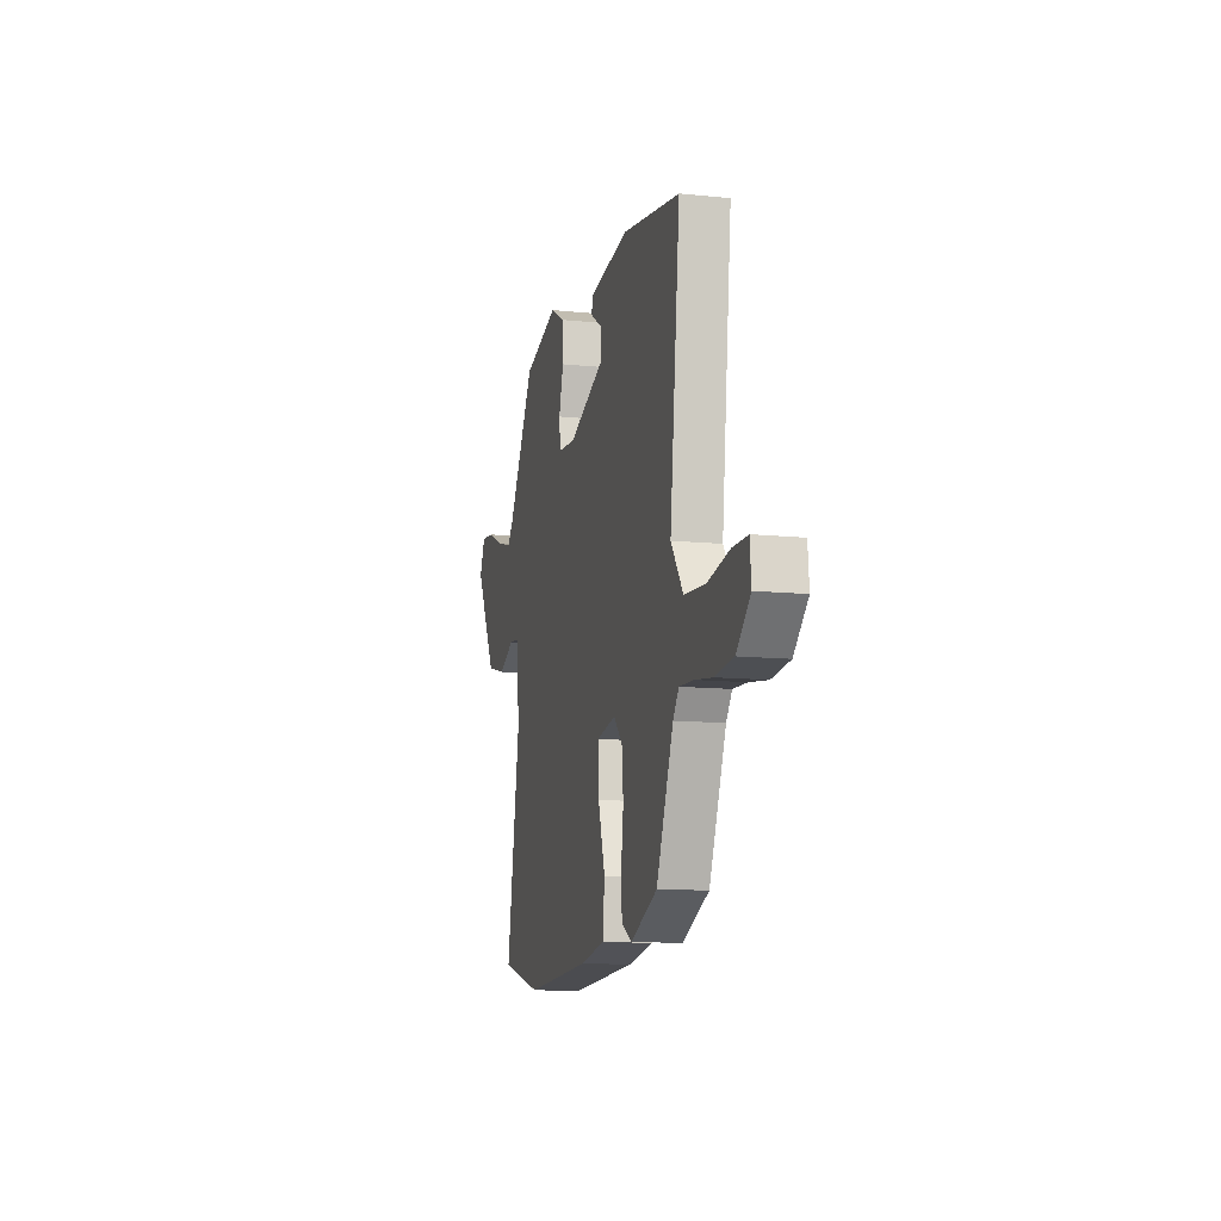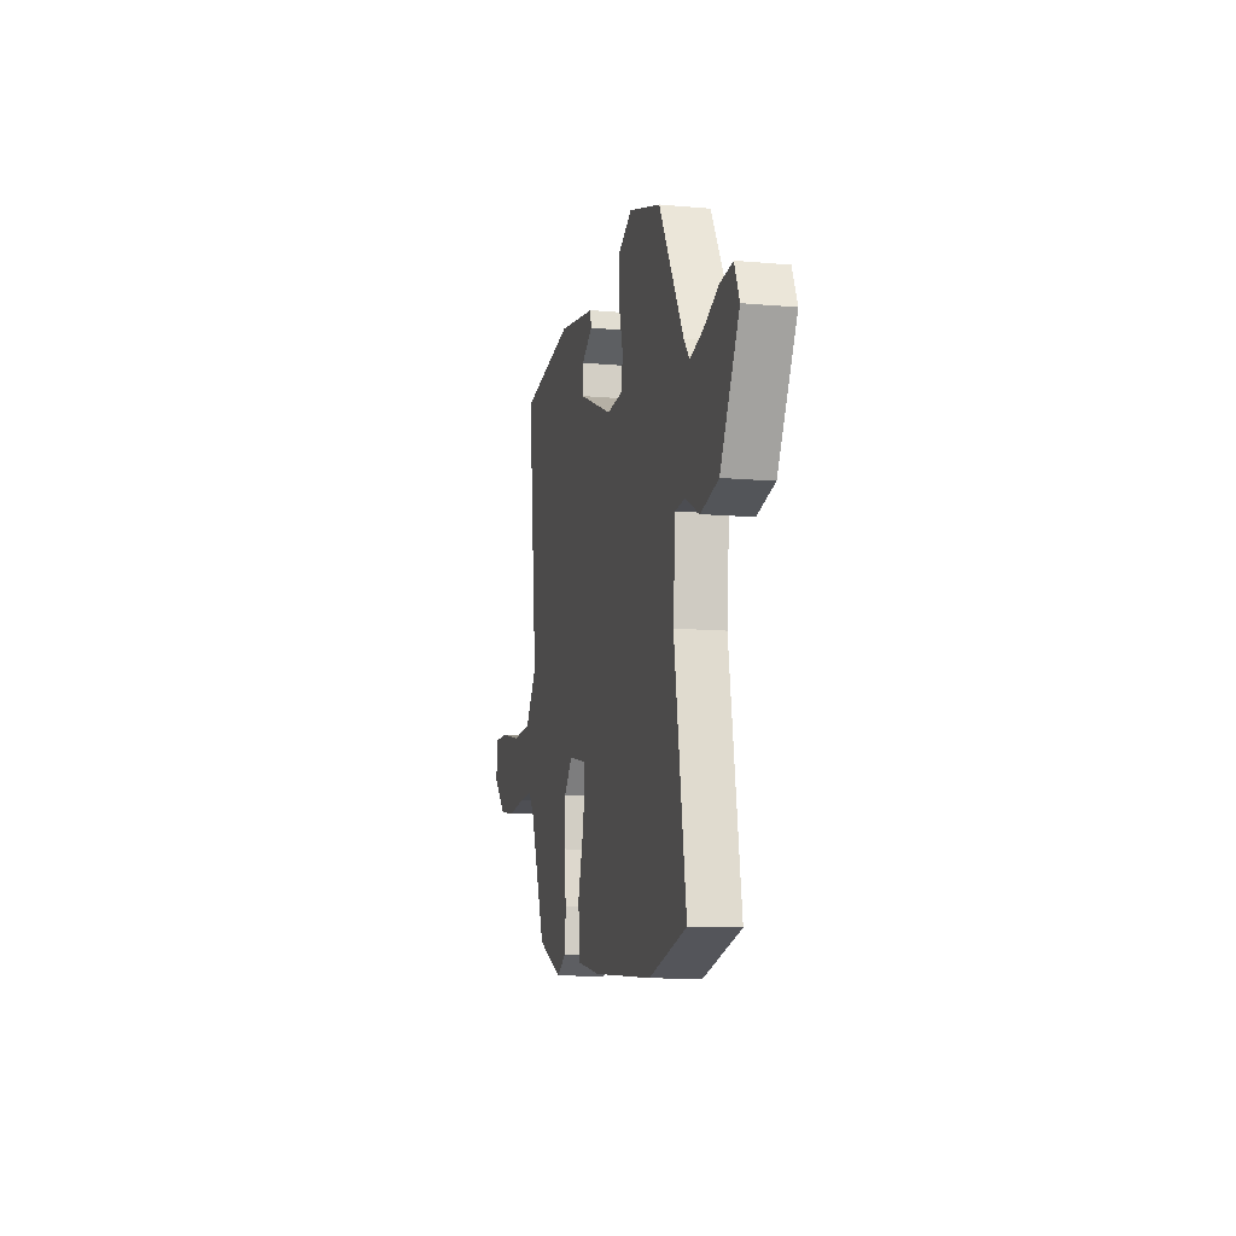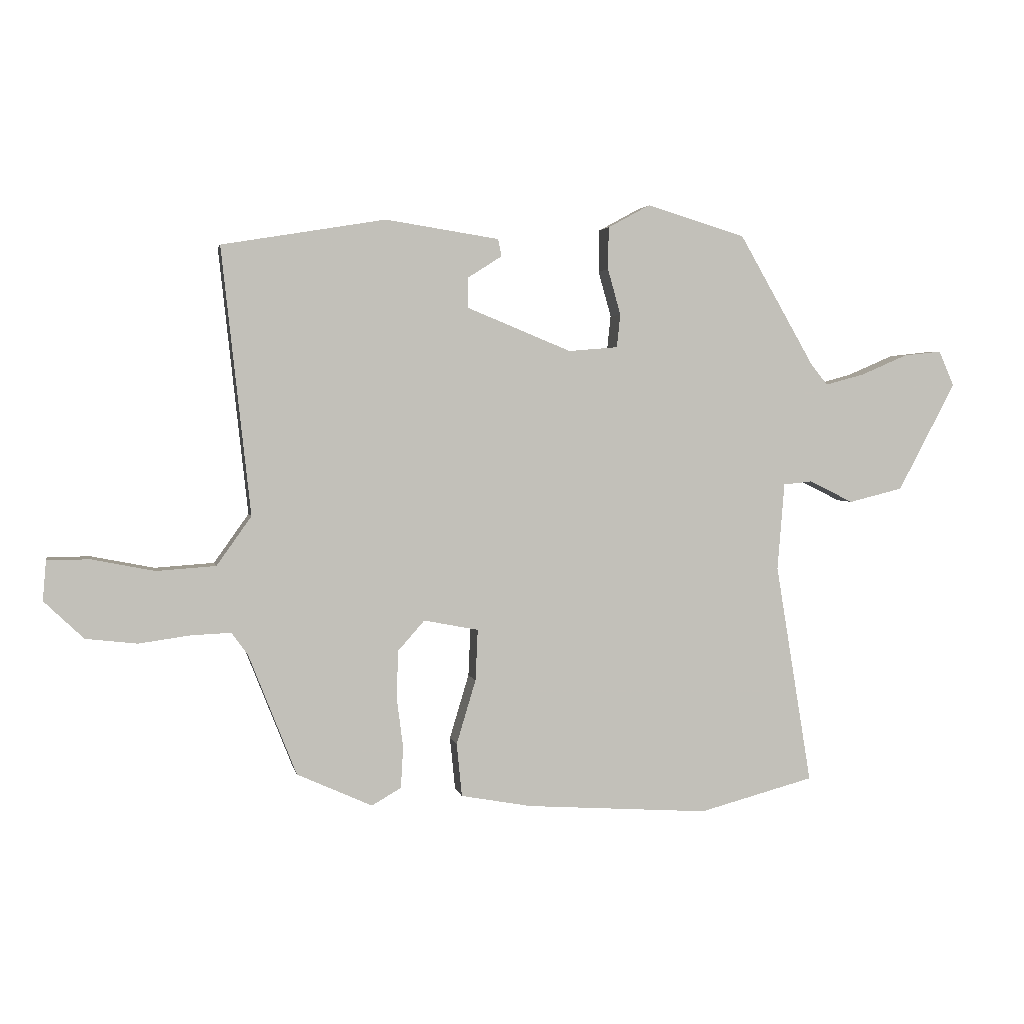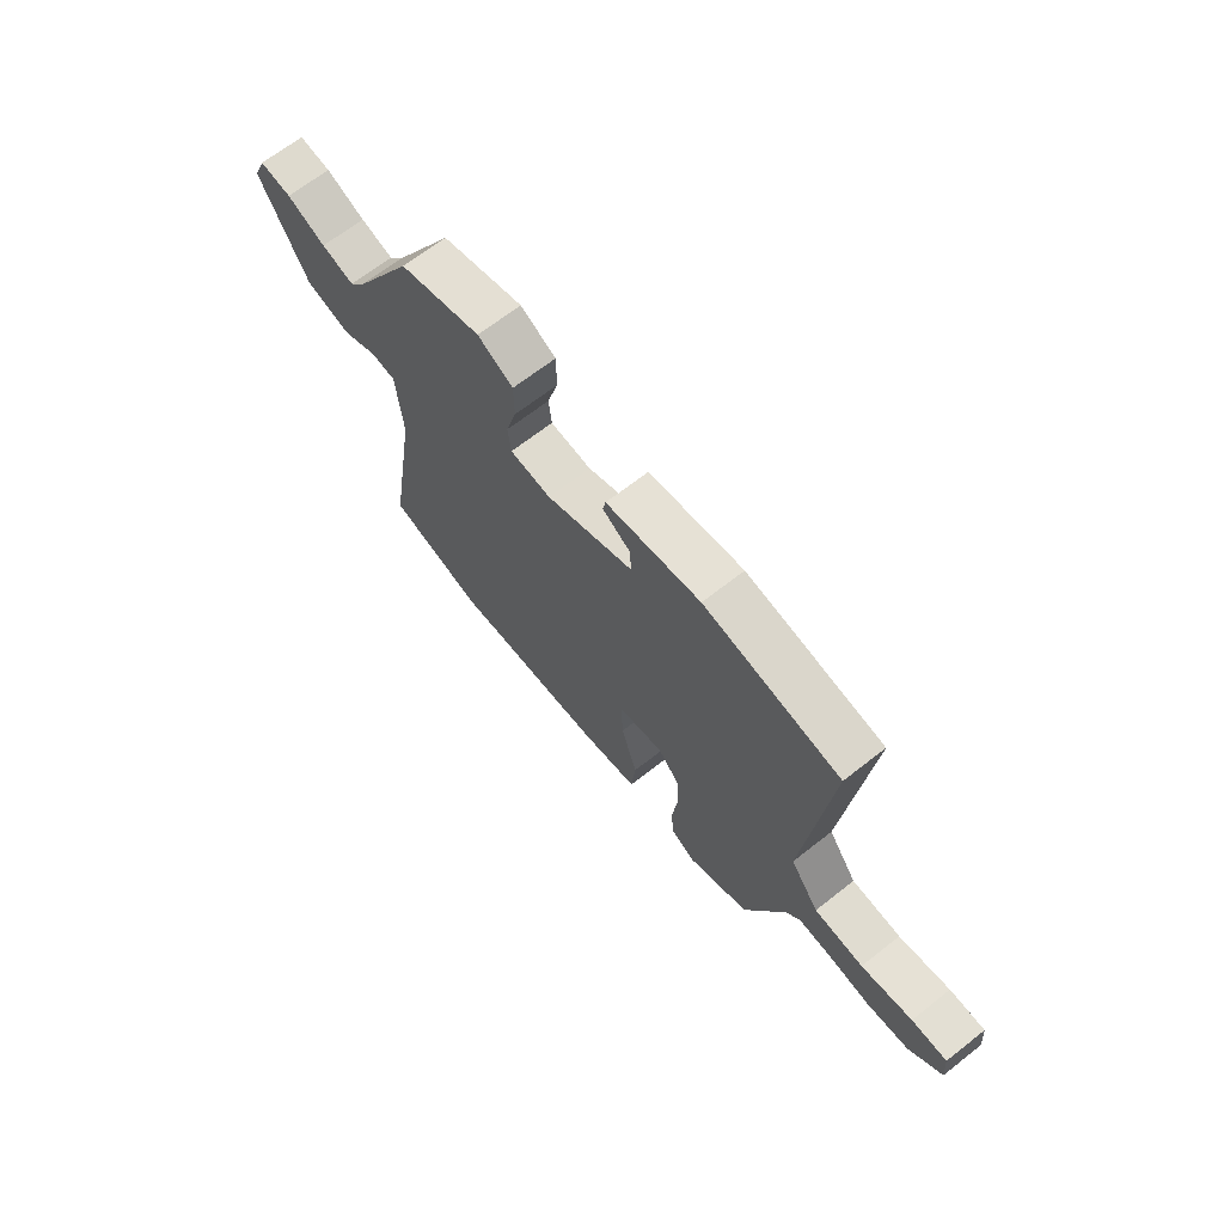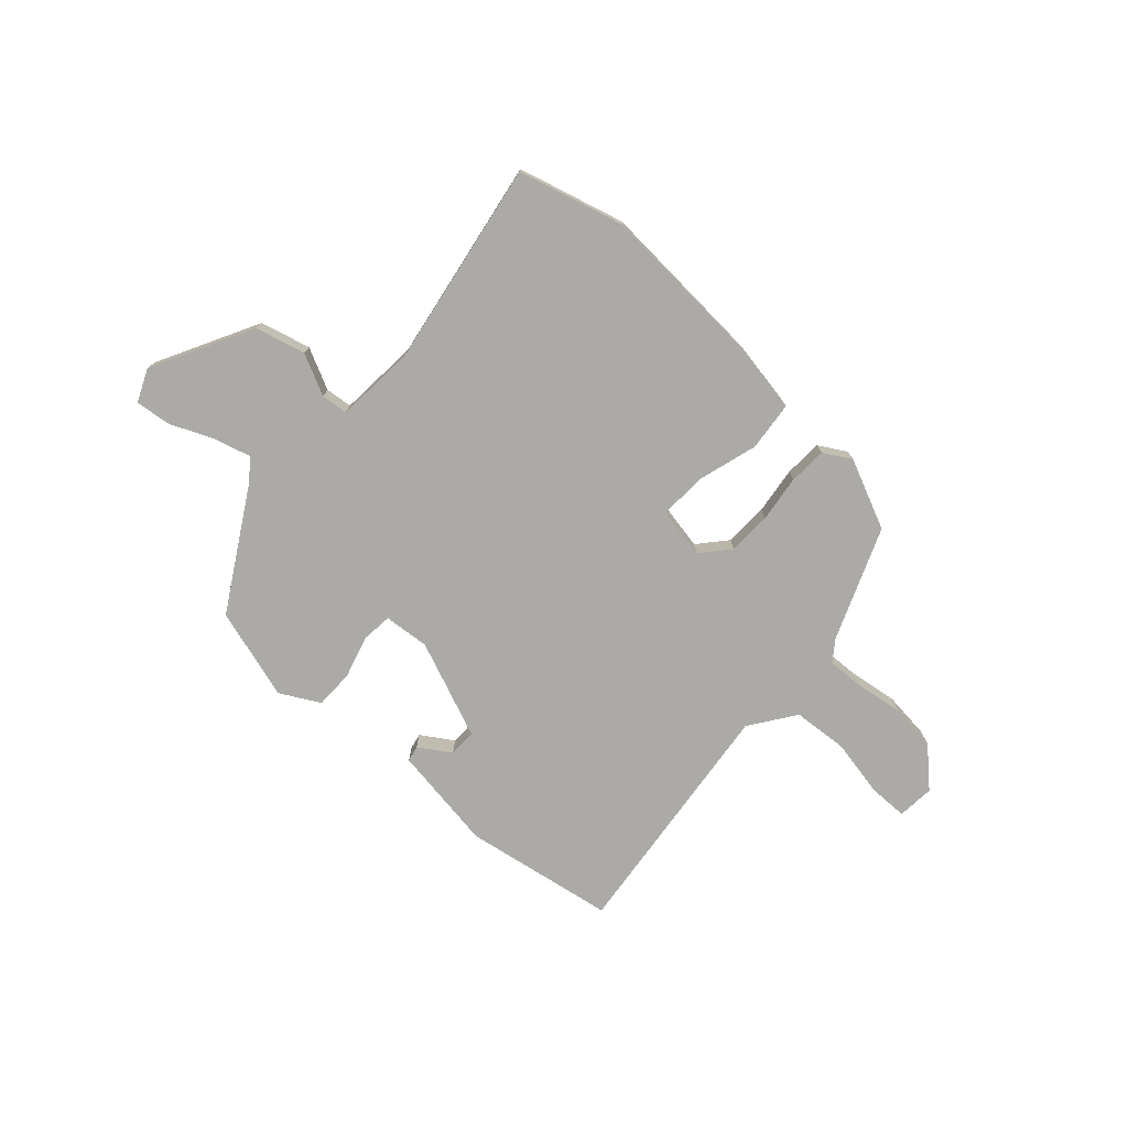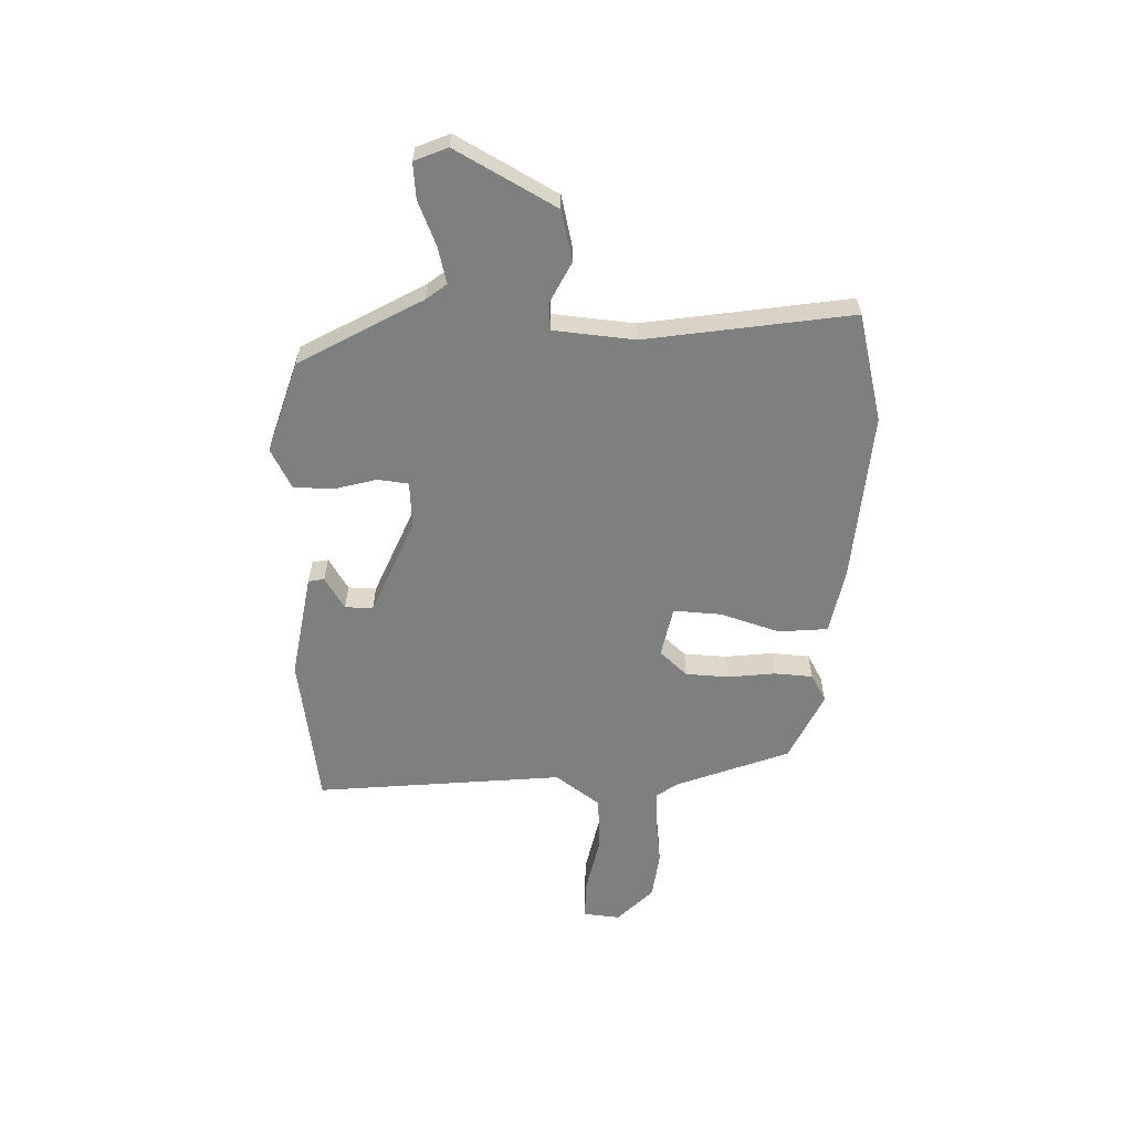
<metadata>
{"format":"obj","ext":"obj","renderer":"f3d","projection":"perspective","resolution":1024,"background":"white","views":[{"elev":-11.6,"azim":-104.2,"up":"+Z"},{"elev":-10.8,"azim":77.3,"up":"+Z"},{"elev":3.0,"azim":-11.2,"up":"+Z"},{"elev":67.1,"azim":-128.2,"up":"+Z"},{"elev":-75.7,"azim":138.1,"up":"+Y"},{"elev":-59.6,"azim":87.7,"up":"+Y"}]}
</metadata>
<code>
v 0.515 0.07 -0.496
v 0.319 0.07 -0.548
v 0.007 0.07 -0.527
v -0.113 0.07 -0.505
v -0.122 0.07 -0.415
v -0.089 0.07 -0.305
v -0.085 0.07 -0.218
v -0.178 0.07 -0.2
v -0.223 0.07 -0.251
v -0.226 0.07 -0.331
v -0.215 0.07 -0.417
v -0.219 0.07 -0.487
v -0.269 0.07 -0.516
v -0.397 0.07 -0.458
v -0.478 0.07 -0.253
v -0.506 0.07 -0.214
v -0.574 0.07 -0.217
v -0.661 0.07 -0.229
v -0.748 0.07 -0.219
v -0.815 0.07 -0.155
v -0.809 0.07 -0.087
v -0.736 0.07 -0.087
v -0.631 0.07 -0.108
v -0.53 0.07 -0.101
v -0.471 0.07 -0.018
v -0.52 0.07 0.435
v -0.242 0.07 0.481
v -0.049 0.07 0.451
v -0.043 0.07 0.422
v -0.101 0.07 0.385
v -0.102 0.07 0.334
v 0.076 0.07 0.261
v 0.16 0.07 0.268
v 0.166 0.07 0.324
v 0.144 0.07 0.402
v 0.145 0.07 0.474
v 0.217 0.07 0.513
v 0.385 0.07 0.462
v 0.513 0.07 0.24
v 0.542 0.07 0.204
v 0.609 0.07 0.222
v 0.688 0.07 0.256
v 0.753 0.07 0.263
v 0.779 0.07 0.203
v 0.681 0.07 0.019
v 0.589 0.07 -0.004
v 0.514 0.07 0.033
v 0.465 0.07 0.028
v 0.453 0.07 -0.12
v 0.515 0 -0.496
v 0.319 0 -0.548
v 0.007 0 -0.527
v -0.113 0 -0.505
v -0.122 0 -0.415
v -0.089 0 -0.305
v -0.085 0 -0.218
v -0.178 0 -0.2
v -0.223 0 -0.251
v -0.226 0 -0.331
v -0.215 0 -0.417
v -0.219 0 -0.487
v -0.269 0 -0.516
v -0.397 0 -0.458
v -0.478 0 -0.253
v -0.506 0 -0.214
v -0.574 0 -0.217
v -0.661 0 -0.229
v -0.748 0 -0.219
v -0.815 0 -0.155
v -0.809 0 -0.087
v -0.736 0 -0.087
v -0.631 0 -0.108
v -0.53 0 -0.101
v -0.471 0 -0.018
v -0.52 0 0.435
v -0.242 0 0.481
v -0.049 0 0.451
v -0.043 0 0.422
v -0.101 0 0.385
v -0.102 0 0.334
v 0.076 0 0.261
v 0.16 0 0.268
v 0.166 0 0.324
v 0.144 0 0.402
v 0.145 0 0.474
v 0.217 0 0.513
v 0.385 0 0.462
v 0.513 0 0.24
v 0.542 0 0.204
v 0.609 0 0.222
v 0.688 0 0.256
v 0.753 0 0.263
v 0.779 0 0.203
v 0.681 0 0.019
v 0.589 0 -0.004
v 0.514 0 0.033
v 0.465 0 0.028
v 0.453 0 -0.12
f 45 46 47
f 44 45 47
f 43 44 47
f 42 43 47
f 41 42 47
f 40 41 47 48
f 39 40 48
f 38 39 48
f 37 38 48
f 36 37 48
f 35 36 48
f 34 35 48
f 33 34 48 49
f 28 29 30
f 27 28 30
f 26 27 30
f 25 26 30 31
f 24 25 31 32
f 21 22 23
f 20 21 23
f 19 20 23
f 18 19 23
f 17 18 23
f 16 17 23 24
f 24 32 33
f 16 24 33
f 15 16 33
f 13 14 15
f 12 13 15
f 11 12 15
f 10 11 15
f 4 5 6
f 3 4 6
f 2 3 6
f 1 2 6
f 49 1 6
f 33 49 6
f 9 10 15
f 8 9 15 33
f 7 8 33
f 6 7 33
f 96 95 94
f 96 94 93
f 96 93 92
f 96 92 91
f 96 91 90
f 97 96 90 89
f 97 89 88
f 97 88 87
f 97 87 86
f 97 86 85
f 97 85 84
f 97 84 83
f 98 97 83 82
f 79 78 77
f 79 77 76
f 79 76 75
f 80 79 75 74
f 81 80 74 73
f 72 71 70
f 72 70 69
f 72 69 68
f 72 68 67
f 72 67 66
f 73 72 66 65
f 82 81 73
f 82 73 65
f 82 65 64
f 64 63 62
f 64 62 61
f 64 61 60
f 64 60 59
f 55 54 53
f 55 53 52
f 55 52 51
f 55 51 50
f 55 50 98
f 55 98 82
f 64 59 58
f 82 64 58 57
f 82 57 56
f 82 56 55
f 1 50 51 2
f 2 51 52 3
f 3 52 53 4
f 4 53 54 5
f 5 54 55 6
f 6 55 56 7
f 7 56 57 8
f 8 57 58 9
f 9 58 59 10
f 10 59 60 11
f 11 60 61 12
f 12 61 62 13
f 13 62 63 14
f 14 63 64 15
f 15 64 65 16
f 16 65 66 17
f 17 66 67 18
f 18 67 68 19
f 19 68 69 20
f 20 69 70 21
f 21 70 71 22
f 22 71 72 23
f 23 72 73 24
f 24 73 74 25
f 25 74 75 26
f 26 75 76 27
f 27 76 77 28
f 28 77 78 29
f 29 78 79 30
f 30 79 80 31
f 31 80 81 32
f 32 81 82 33
f 33 82 83 34
f 34 83 84 35
f 35 84 85 36
f 36 85 86 37
f 37 86 87 38
f 38 87 88 39
f 39 88 89 40
f 40 89 90 41
f 41 90 91 42
f 42 91 92 43
f 43 92 93 44
f 44 93 94 45
f 45 94 95 46
f 46 95 96 47
f 47 96 97 48
f 48 97 98 49
f 49 98 50 1

</code>
